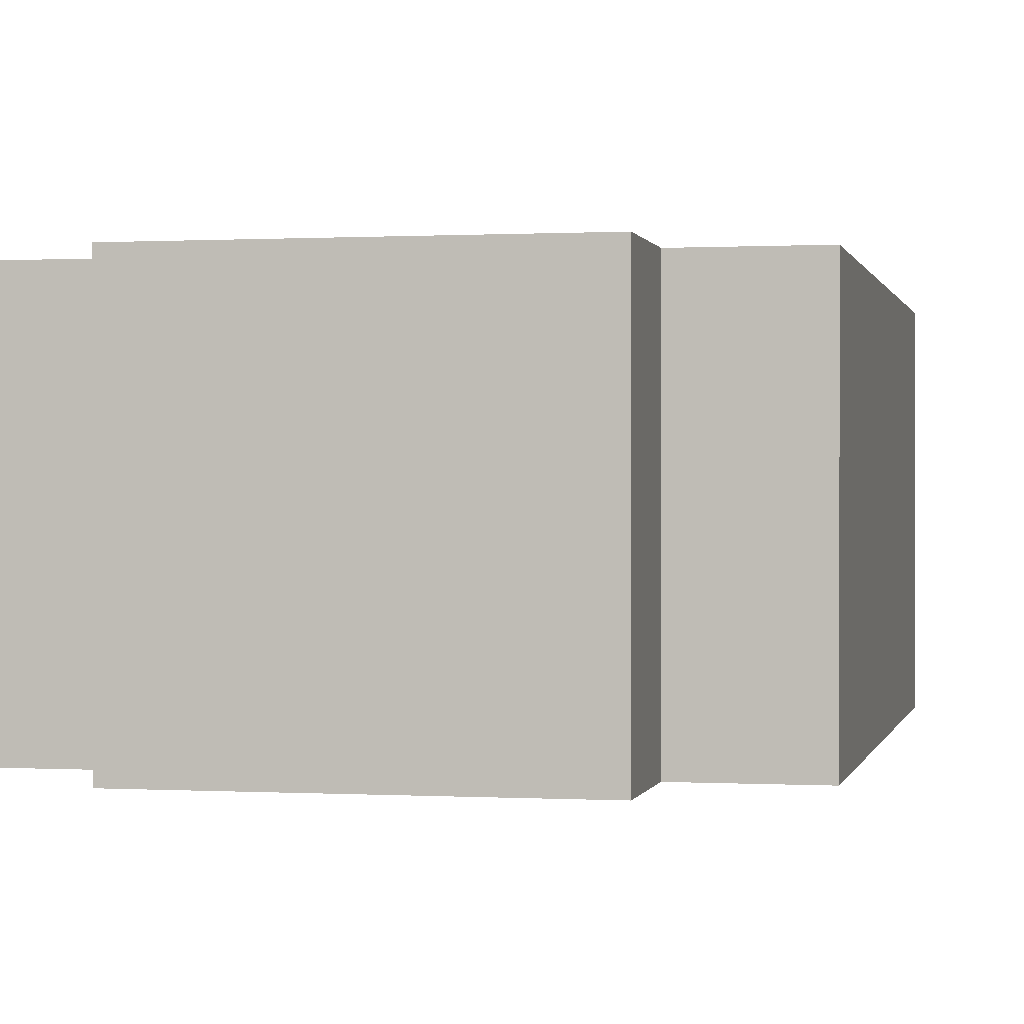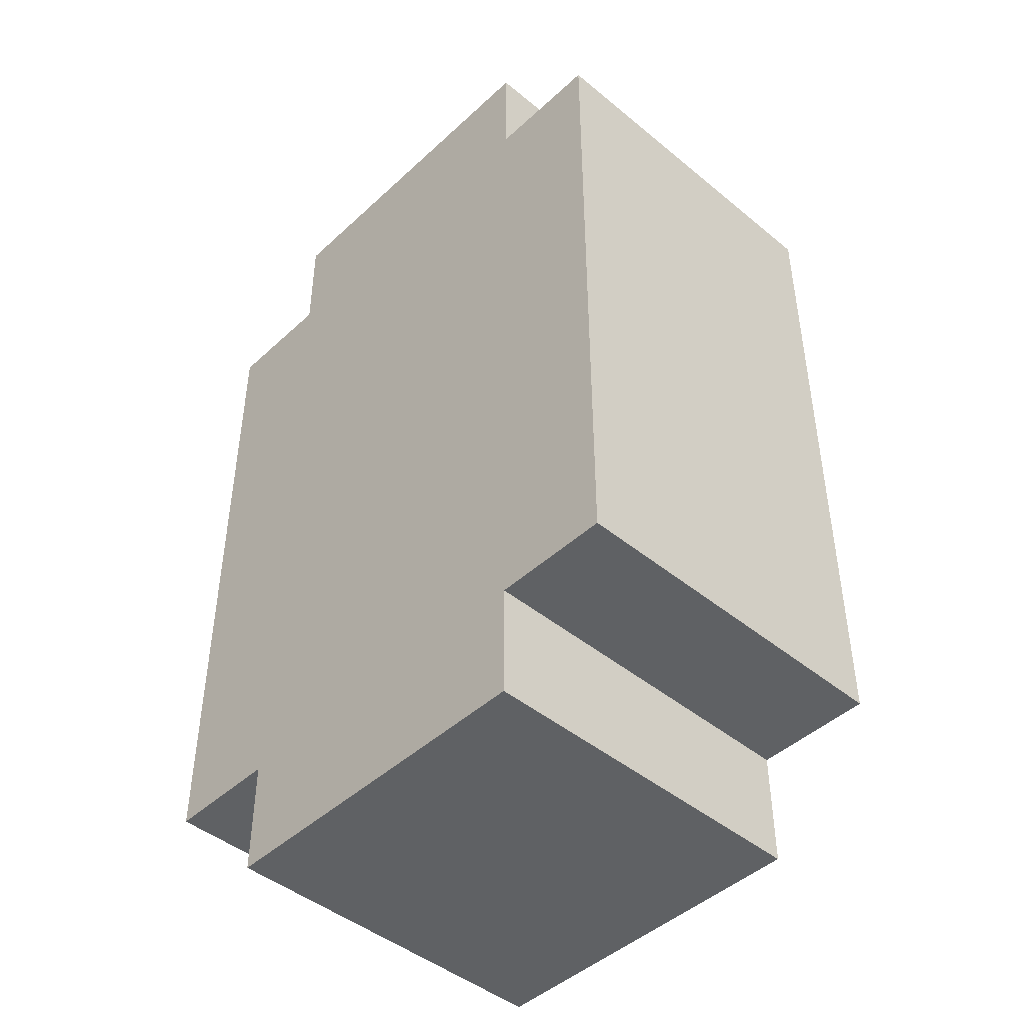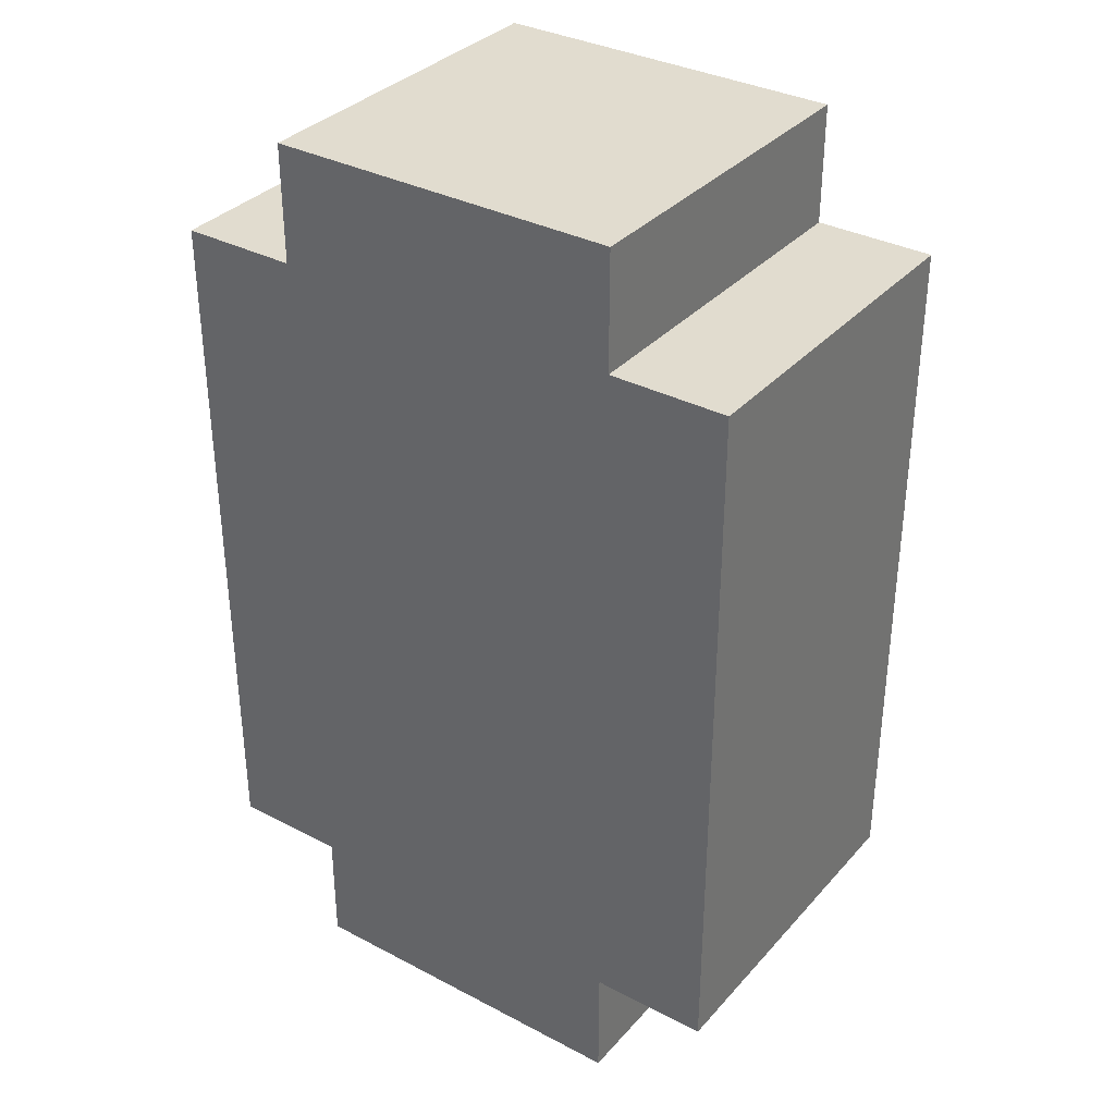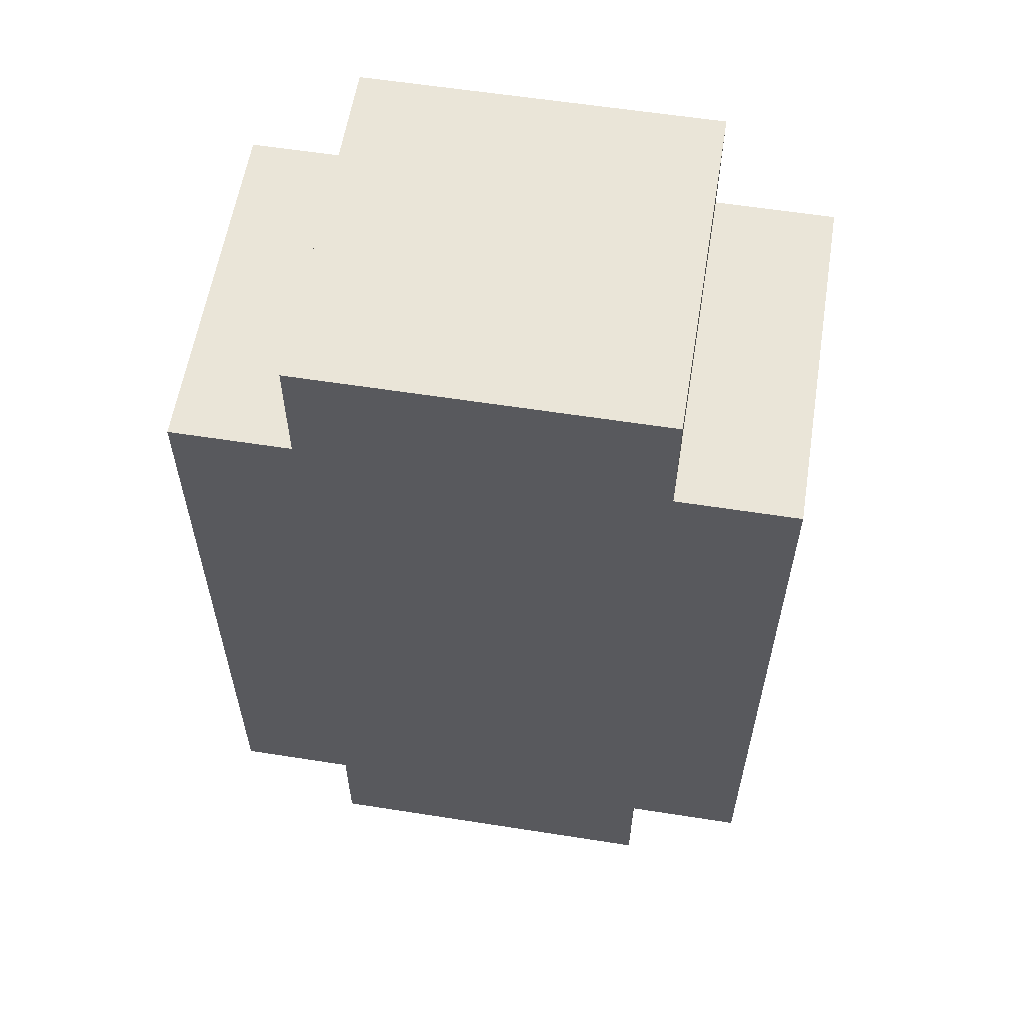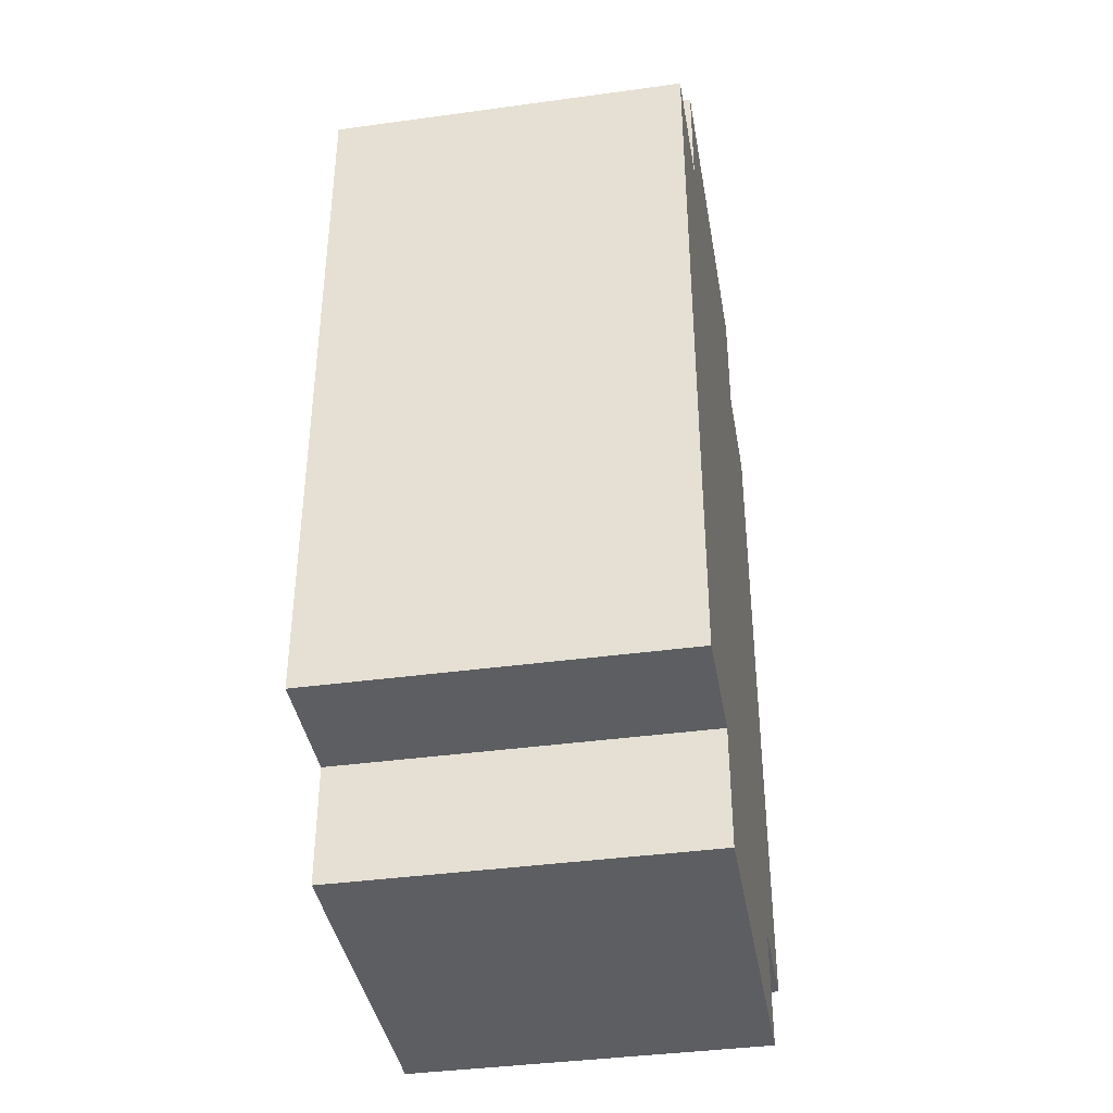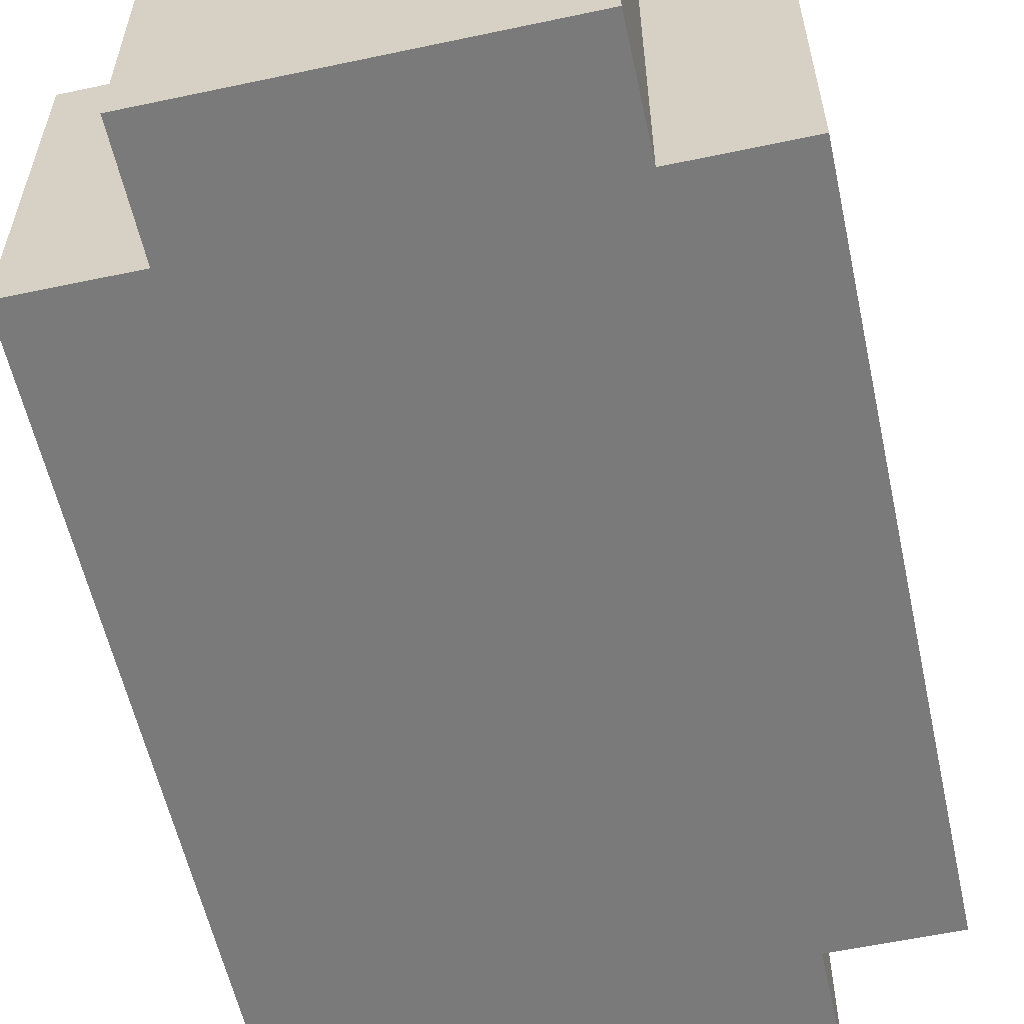
<metadata>
{"format":"obj","ext":"obj","renderer":"f3d","projection":"perspective","resolution":1024,"background":"white","views":[{"elev":0.3,"azim":12.1,"up":"+Y"},{"elev":-45.4,"azim":46.6,"up":"+Z"},{"elev":34.4,"azim":35.2,"up":"+Z"},{"elev":58.8,"azim":-170.8,"up":"+Z"},{"elev":-39.2,"azim":99.7,"up":"+Z"},{"elev":-58.1,"azim":12.4,"up":"+Y"}]}
</metadata>
<code>
o Spine1
v -0.25 -0.15 0.3
v -0.25 -0.15 0.2
v -0.25 -0.15 0.1
v -0.25 -0.15 0
v -0.25 -0.15 -0.1
v -0.25 -0.15 -0.2
v -0.25 -0.15 -0.3
v -0.25 0.05 0.2
v -0.25 0.05 0.1
v -0.25 0.05 0
v -0.25 0.05 -0.1
v -0.25 0.05 -0.2
v -0.25 0.05 -0.3
v -0.25 0.15 0.3
v -0.25 0.15 -0.3
v -0.15 -0.15 0.4
v -0.15 -0.15 0.3
v -0.15 -0.15 -0.3
v -0.15 -0.15 -0.4
v -0.15 0.05 0.4
v -0.15 0.05 0.3
v -0.15 0.05 -0.3
v -0.15 0.15 0.4
v -0.15 0.15 0.3
v -0.15 0.15 -0.3
v -0.15 0.15 -0.4
v 0.15 -0.15 0.4
v 0.15 -0.15 0.3
v 0.15 -0.15 -0.3
v 0.15 -0.15 -0.4
v 0.15 0.05 0.4
v 0.15 0.05 0.3
v 0.15 0.05 -0.3
v 0.15 0.15 0.4
v 0.15 0.15 0.3
v 0.15 0.15 -0.3
v 0.15 0.15 -0.4
v 0.25 -0.15 0.3
v 0.25 -0.15 0.2
v 0.25 -0.15 0.1
v 0.25 -0.15 0
v 0.25 -0.15 -0.1
v 0.25 -0.15 -0.2
v 0.25 -0.15 -0.3
v 0.25 0.05 0.2
v 0.25 0.05 0.1
v 0.25 0.05 0
v 0.25 0.05 -0.1
v 0.25 0.05 -0.2
v 0.25 0.05 -0.3
v 0.25 0.15 0.3
v 0.25 0.15 -0.3
v -0.15 -0.15 0.4
v -0.15 0.05 0.4
v -0.15 0.15 0.4
v -0.05 -0.15 0.4
v -0.05 0.05 0.4
v 0.05 -0.15 0.4
v 0.05 0.05 0.4
v 0.15 -0.15 0.4
v 0.15 0.05 0.4
v 0.15 0.15 0.4
v -0.25 -0.15 0.3
v -0.25 0.15 0.3
v -0.15 -0.15 0.3
v -0.15 0.05 0.3
v -0.15 0.15 0.3
v 0.15 -0.15 0.3
v 0.15 0.05 0.3
v 0.15 0.15 0.3
v 0.25 -0.15 0.3
v 0.25 0.15 0.3
v -0.25 -0.15 -0.3
v -0.25 0.05 -0.3
v -0.25 0.15 -0.3
v -0.15 -0.15 -0.3
v -0.15 0.05 -0.3
v -0.15 0.15 -0.3
v 0.15 -0.15 -0.3
v 0.15 0.05 -0.3
v 0.15 0.15 -0.3
v 0.25 -0.15 -0.3
v 0.25 0.05 -0.3
v 0.25 0.15 -0.3
v -0.15 -0.15 -0.4
v -0.15 0.15 -0.4
v -0.05 -0.15 -0.4
v -0.05 0.05 -0.4
v 0.05 -0.15 -0.4
v 0.05 0.05 -0.4
v 0.15 -0.15 -0.4
v 0.15 0.15 -0.4
v -0.15 -0.15 0.4
v -0.05 -0.15 0.4
v 0.05 -0.15 0.4
v 0.15 -0.15 0.4
v -0.25 -0.15 0.3
v -0.15 -0.15 0.3
v -0.05 -0.15 0.3
v 0.05 -0.15 0.3
v 0.15 -0.15 0.3
v 0.25 -0.15 0.3
v -0.25 -0.15 0.2
v -0.15 -0.15 0.2
v 0.15 -0.15 0.2
v 0.25 -0.15 0.2
v -0.25 -0.15 0.1
v -0.15 -0.15 0.1
v 0.15 -0.15 0.1
v 0.25 -0.15 0.1
v -0.25 -0.15 0
v -0.15 -0.15 0
v 0.15 -0.15 0
v 0.25 -0.15 0
v -0.25 -0.15 -0.1
v -0.15 -0.15 -0.1
v 0.15 -0.15 -0.1
v 0.25 -0.15 -0.1
v -0.25 -0.15 -0.2
v -0.15 -0.15 -0.2
v 0.15 -0.15 -0.2
v 0.25 -0.15 -0.2
v -0.25 -0.15 -0.3
v -0.15 -0.15 -0.3
v -0.05 -0.15 -0.3
v 0.05 -0.15 -0.3
v 0.15 -0.15 -0.3
v 0.25 -0.15 -0.3
v -0.15 -0.15 -0.4
v -0.05 -0.15 -0.4
v 0.05 -0.15 -0.4
v 0.15 -0.15 -0.4
v -0.15 0.15 0.4
v 0.15 0.15 0.4
v -0.25 0.15 0.3
v -0.15 0.15 0.3
v 0.15 0.15 0.3
v 0.25 0.15 0.3
v -0.25 0.15 -0.3
v -0.15 0.15 -0.3
v 0.15 0.15 -0.3
v 0.25 0.15 -0.3
v -0.15 0.15 -0.4
v 0.15 0.15 -0.4
f 8 2 1
f 8 3 2
f 9 4 3
f 9 3 8
f 10 5 4
f 10 4 9
f 11 6 5
f 11 5 10
f 12 7 6
f 12 6 11
f 13 7 12
f 14 11 10
f 14 10 9
f 14 13 12
f 14 12 11
f 14 9 8
f 14 8 1
f 15 13 14
f 20 17 16
f 21 17 20
f 22 19 18
f 23 21 20
f 24 21 23
f 25 19 22
f 26 19 25
f 27 28 31
f 31 28 32
f 29 30 33
f 31 32 34
f 34 32 35
f 33 30 36
f 36 30 37
f 38 39 45
f 39 40 45
f 40 41 46
f 45 40 46
f 41 42 47
f 46 41 47
f 42 43 48
f 47 42 48
f 43 44 49
f 48 43 49
f 49 44 50
f 47 48 51
f 46 47 51
f 49 50 51
f 48 49 51
f 45 46 51
f 38 45 51
f 51 50 52
f 56 54 53
f 57 55 54
f 57 54 56
f 58 57 56
f 59 55 57
f 59 57 58
f 60 59 58
f 61 55 59
f 61 59 60
f 62 55 61
f 65 64 63
f 66 64 65
f 67 64 66
f 71 69 68
f 71 70 69
f 72 70 71
f 73 74 76
f 74 75 77
f 76 74 77
f 77 75 78
f 79 80 82
f 80 81 83
f 82 80 83
f 83 81 84
f 85 86 87
f 87 86 88
f 87 88 89
f 88 86 90
f 89 88 90
f 89 90 91
f 90 86 92
f 91 90 92
f 98 94 93
f 99 95 94
f 99 94 98
f 100 96 95
f 100 95 99
f 101 96 100
f 103 99 98
f 103 102 101
f 103 101 100
f 103 100 99
f 103 98 97
f 104 102 103
f 105 102 104
f 106 102 105
f 107 104 103
f 108 105 104
f 108 104 107
f 109 106 105
f 109 105 108
f 110 106 109
f 111 108 107
f 111 109 108
f 111 110 109
f 112 110 111
f 113 110 112
f 114 110 113
f 115 112 111
f 116 113 112
f 116 112 115
f 117 114 113
f 117 113 116
f 118 114 117
f 119 116 115
f 119 117 116
f 119 118 117
f 120 118 119
f 121 118 120
f 122 118 121
f 123 120 119
f 124 121 120
f 124 120 123
f 125 121 124
f 126 121 125
f 127 122 121
f 127 121 126
f 128 122 127
f 129 125 124
f 130 126 125
f 130 125 129
f 131 127 126
f 131 126 130
f 132 127 131
f 133 134 136
f 136 134 137
f 135 136 139
f 137 138 139
f 136 137 139
f 139 138 140
f 140 138 141
f 141 138 142
f 140 141 143
f 143 141 144

</code>
